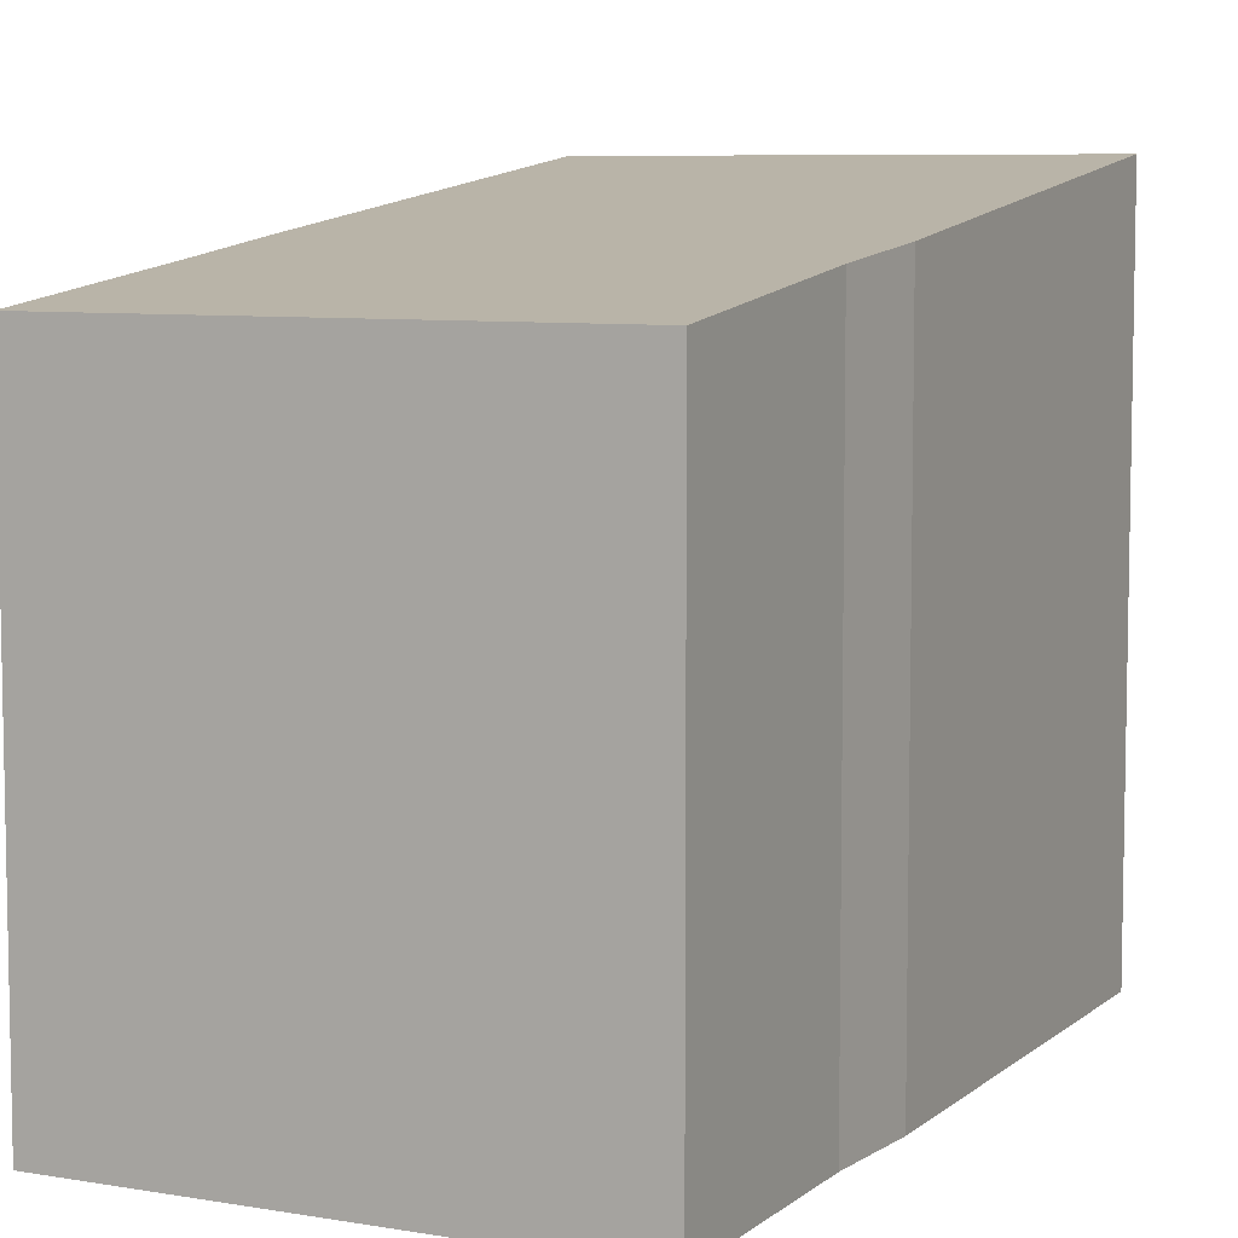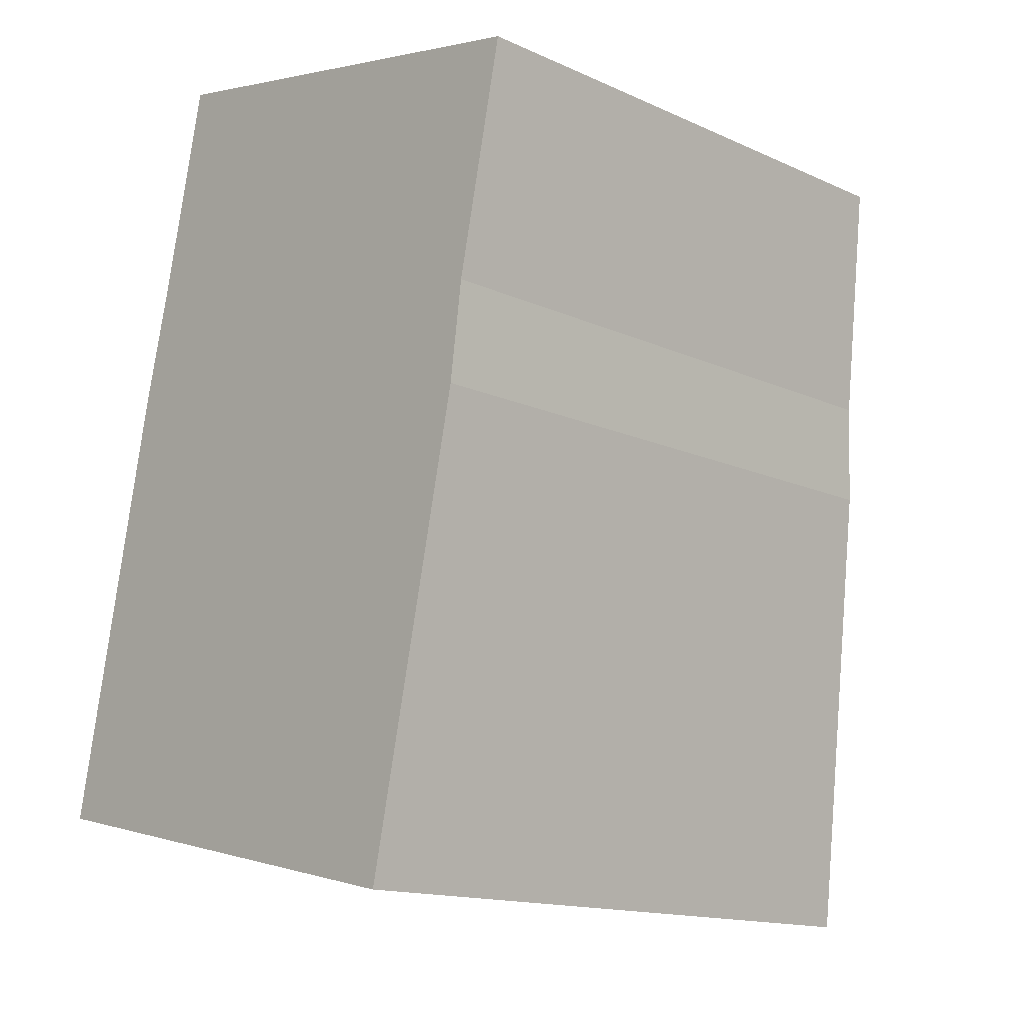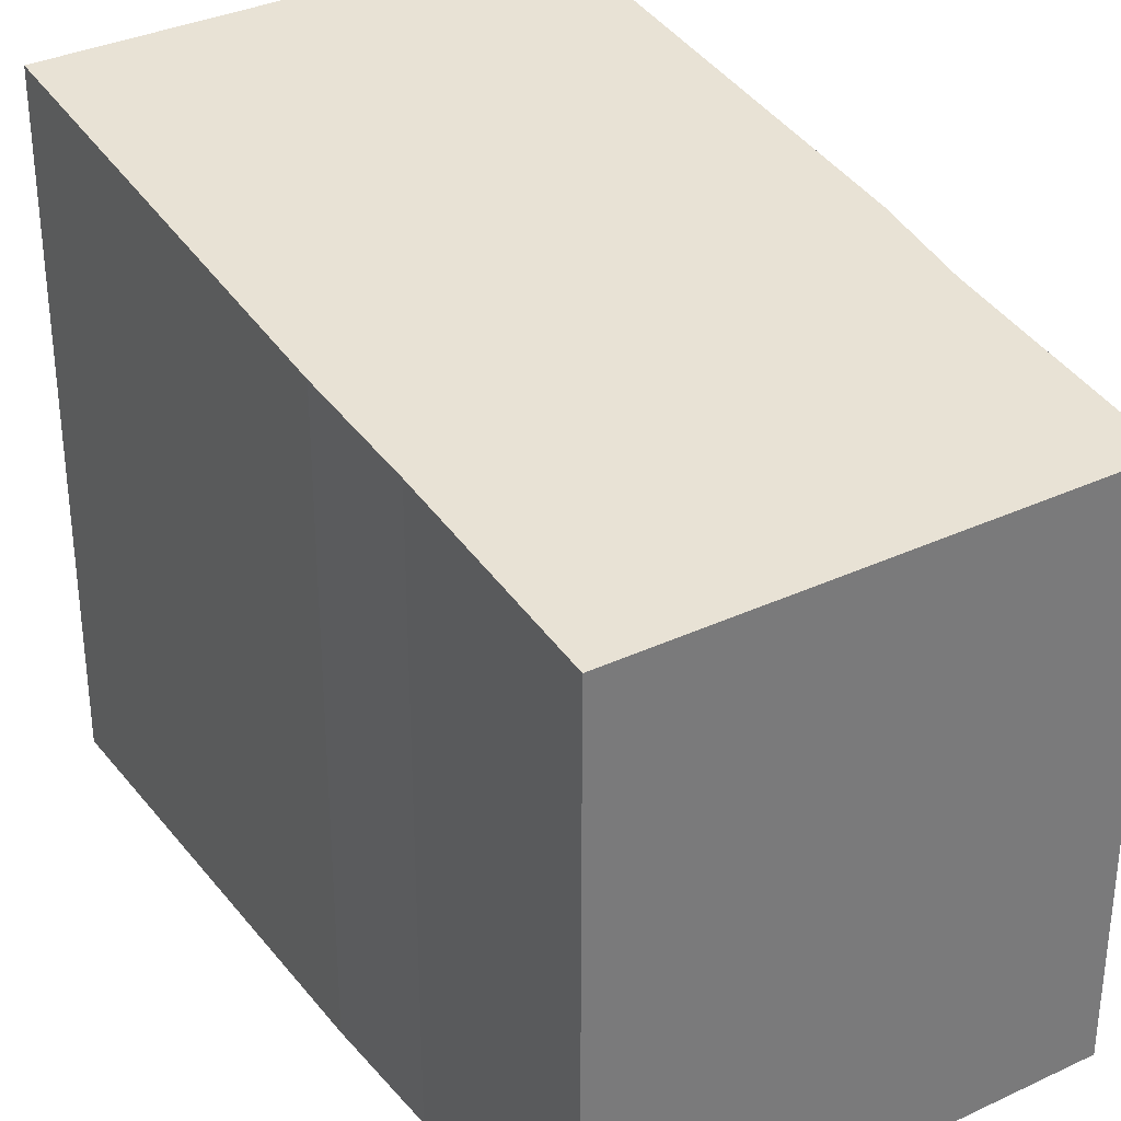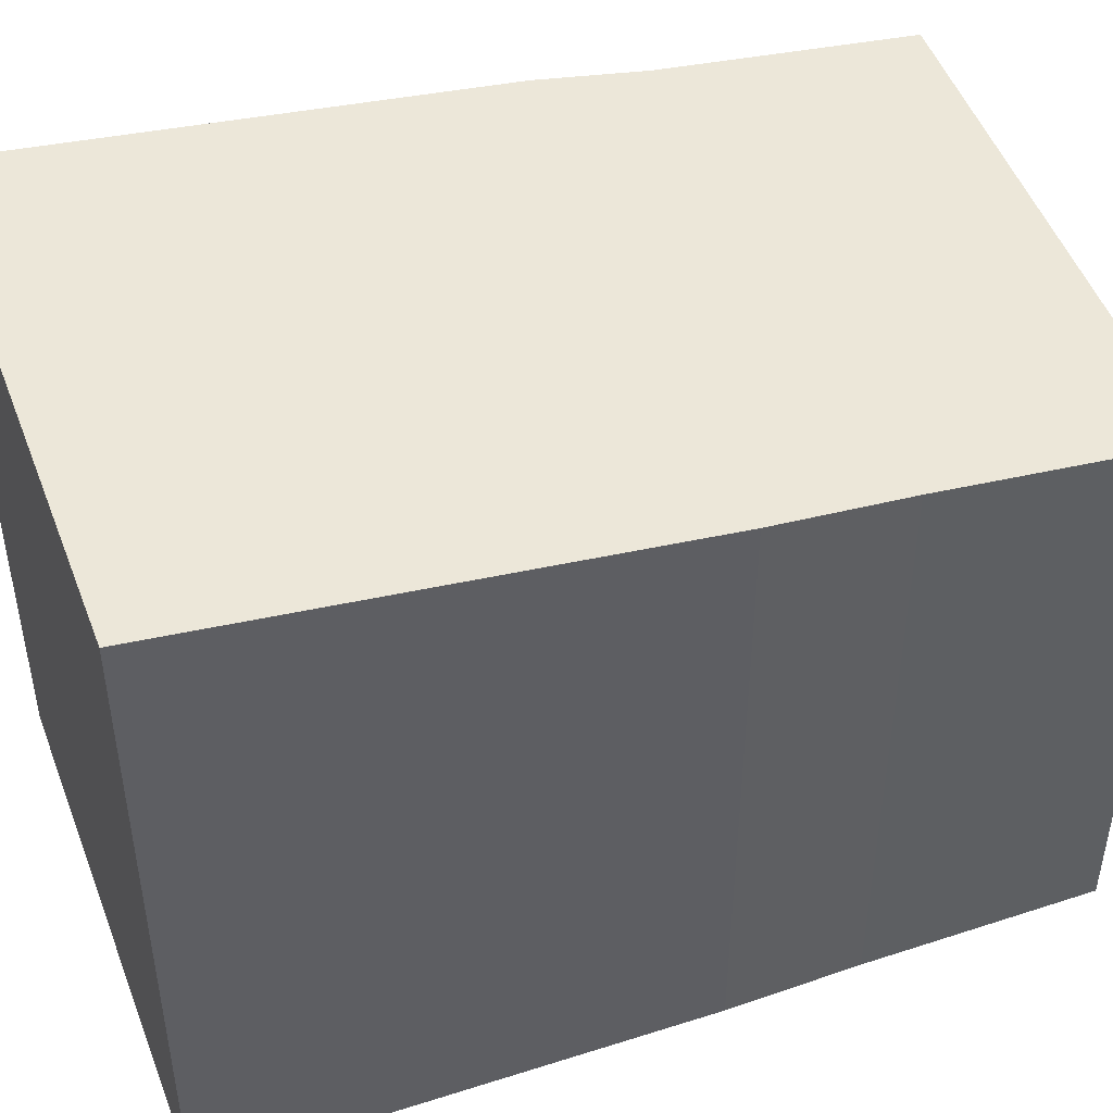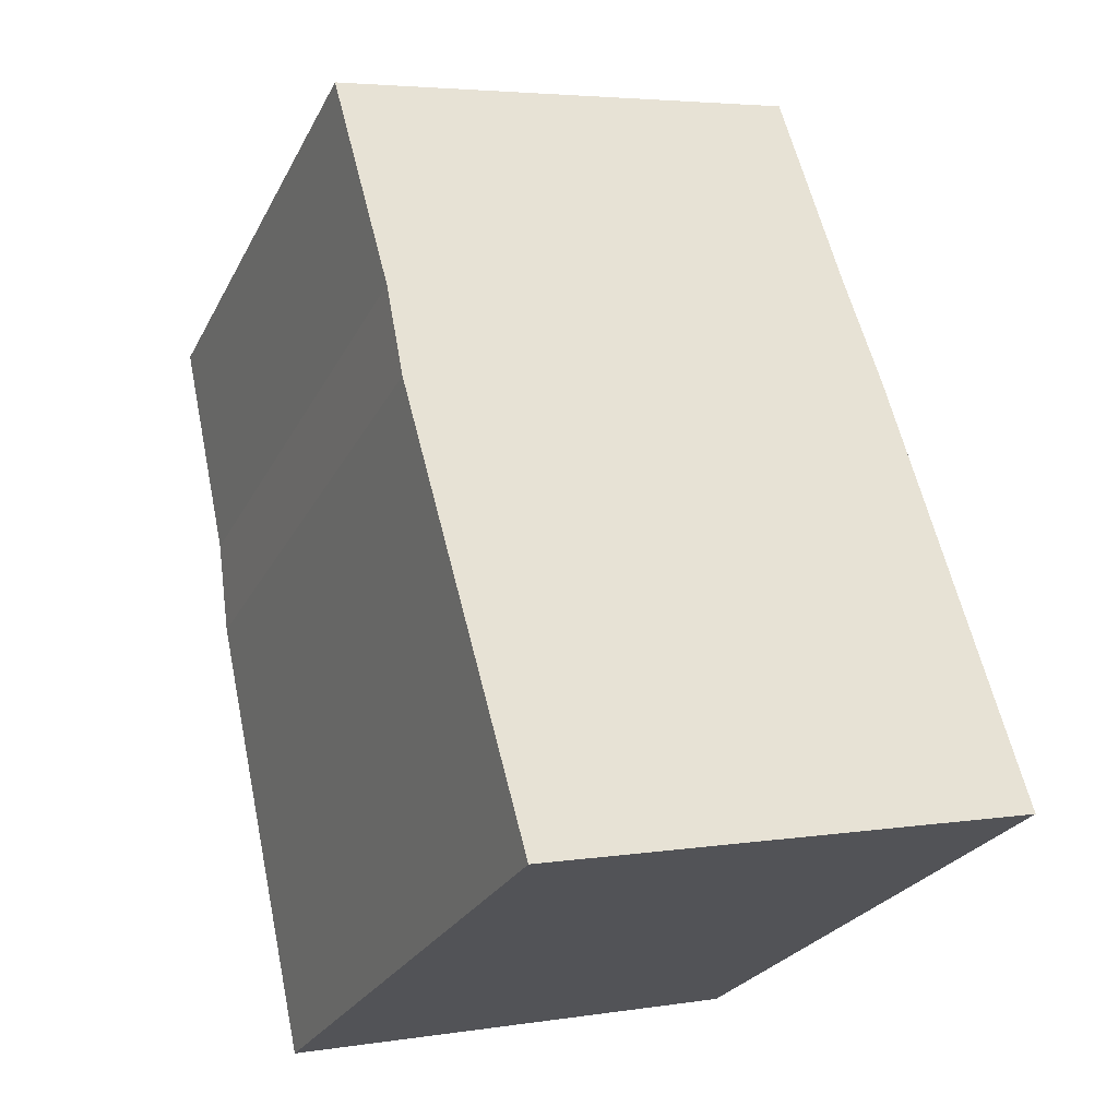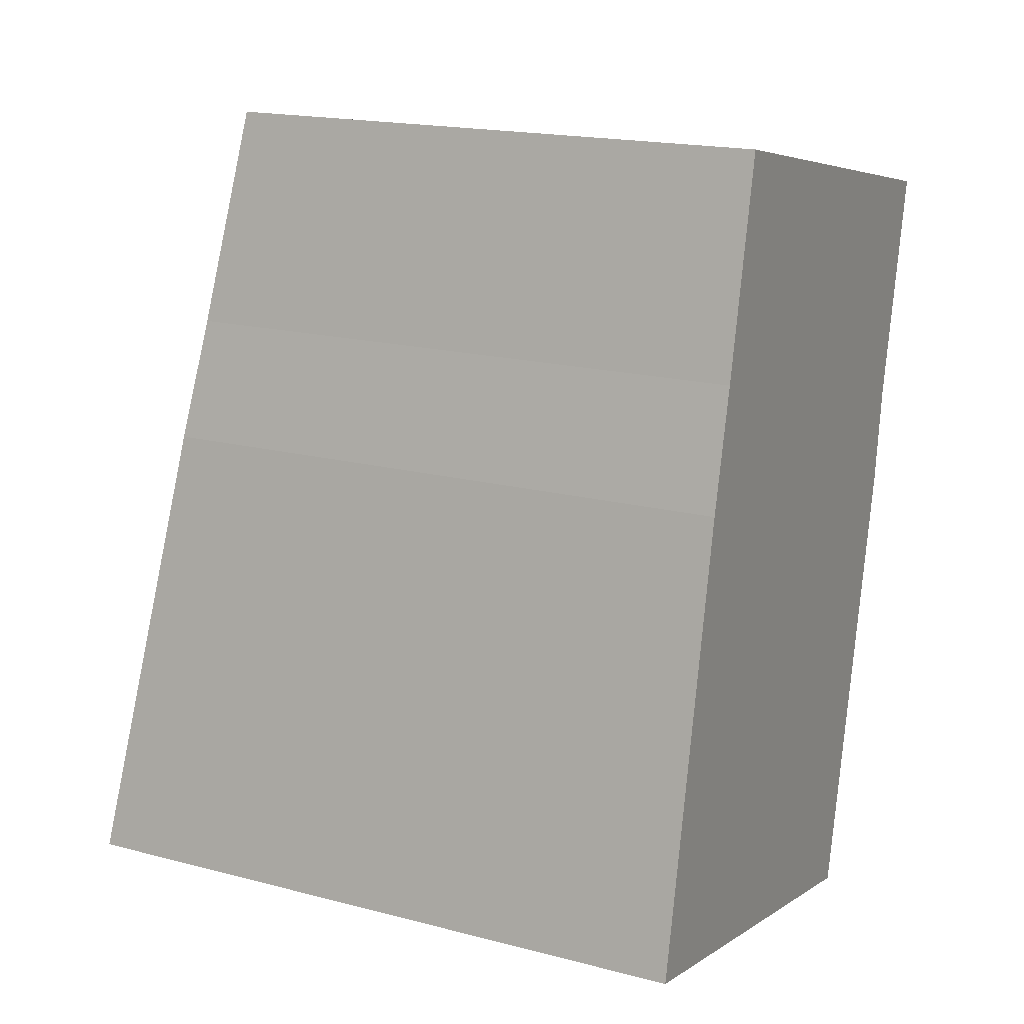
<metadata>
{"format":"obj","ext":"obj","renderer":"f3d","projection":"perspective","resolution":1024,"background":"white","views":[{"elev":7.2,"azim":38.3,"up":"+Y"},{"elev":-14.7,"azim":45.8,"up":"+Z"},{"elev":33.7,"azim":-20.7,"up":"+Y"},{"elev":49.0,"azim":-97.9,"up":"+Y"},{"elev":-25.4,"azim":158.1,"up":"+Z"},{"elev":17.9,"azim":-62.9,"up":"+Z"}]}
</metadata>
<code>
v  3.099 7.802 -0.682
v  5.788 7.729 -0.682
v  5.666 7.802 -1.247
v  6.755 7.145 3.788
v  0 7.802 4.777e-16
v  6.836 7.096 4.163
v  6.994 6.947 5.326
v  7.575 6.592 8.049
v  1.038 7.15 5.009
v  1.434 6.928 6.704
v  1.981 6.598 9.228
v  1.094 7.115 5.279
v  5.666 7.636e-17 -1.247
v  0 0 0
v  3.099 4.176e-17 -0.682
v  1.094 -3.232e-16 5.279
v  1.038 -3.067e-16 5.009
v  1.434 -4.105e-16 6.704
v  1.981 -5.651e-16 9.228
v  7.575 -4.929e-16 8.049
v  5.788 4.176e-17 -0.682
v  6.836 -2.549e-16 4.163
v  6.755 -2.319e-16 3.788
v  6.994 -3.261e-16 5.326
g defaultobject
f 1 2 3
f 2 1 4
f 4 1 5
f 4 5 6
f 6 5 7
f 7 5 8
f 8 5 9
f 8 9 10
f 8 10 11
f 10 9 12
f 13 1 3
f 1 13 5
f 5 13 14
f 14 13 15
f 14 9 5
f 9 14 12
f 12 14 16
f 16 14 17
f 16 10 12
f 10 16 18
f 18 11 10
f 11 18 19
f 19 8 11
f 8 19 20
f 2 13 3
f 13 2 4
f 13 4 6
f 13 6 21
f 21 6 22
f 21 22 23
f 8 24 7
f 24 8 20
f 7 22 6
f 22 7 24
f 18 20 19
f 20 18 16
f 20 16 24
f 24 16 17
f 24 17 14
f 24 14 22
f 22 14 23
f 23 14 21
f 21 14 15
f 21 15 13

</code>
